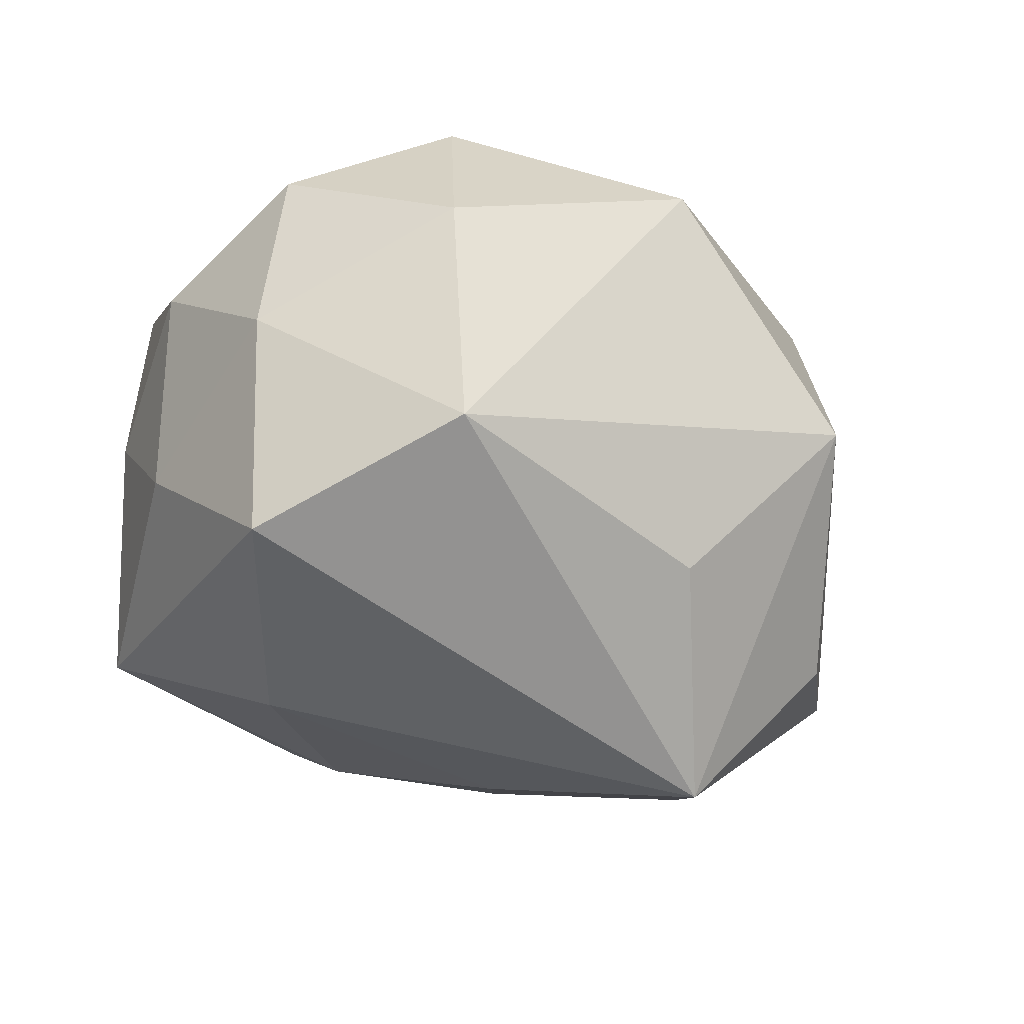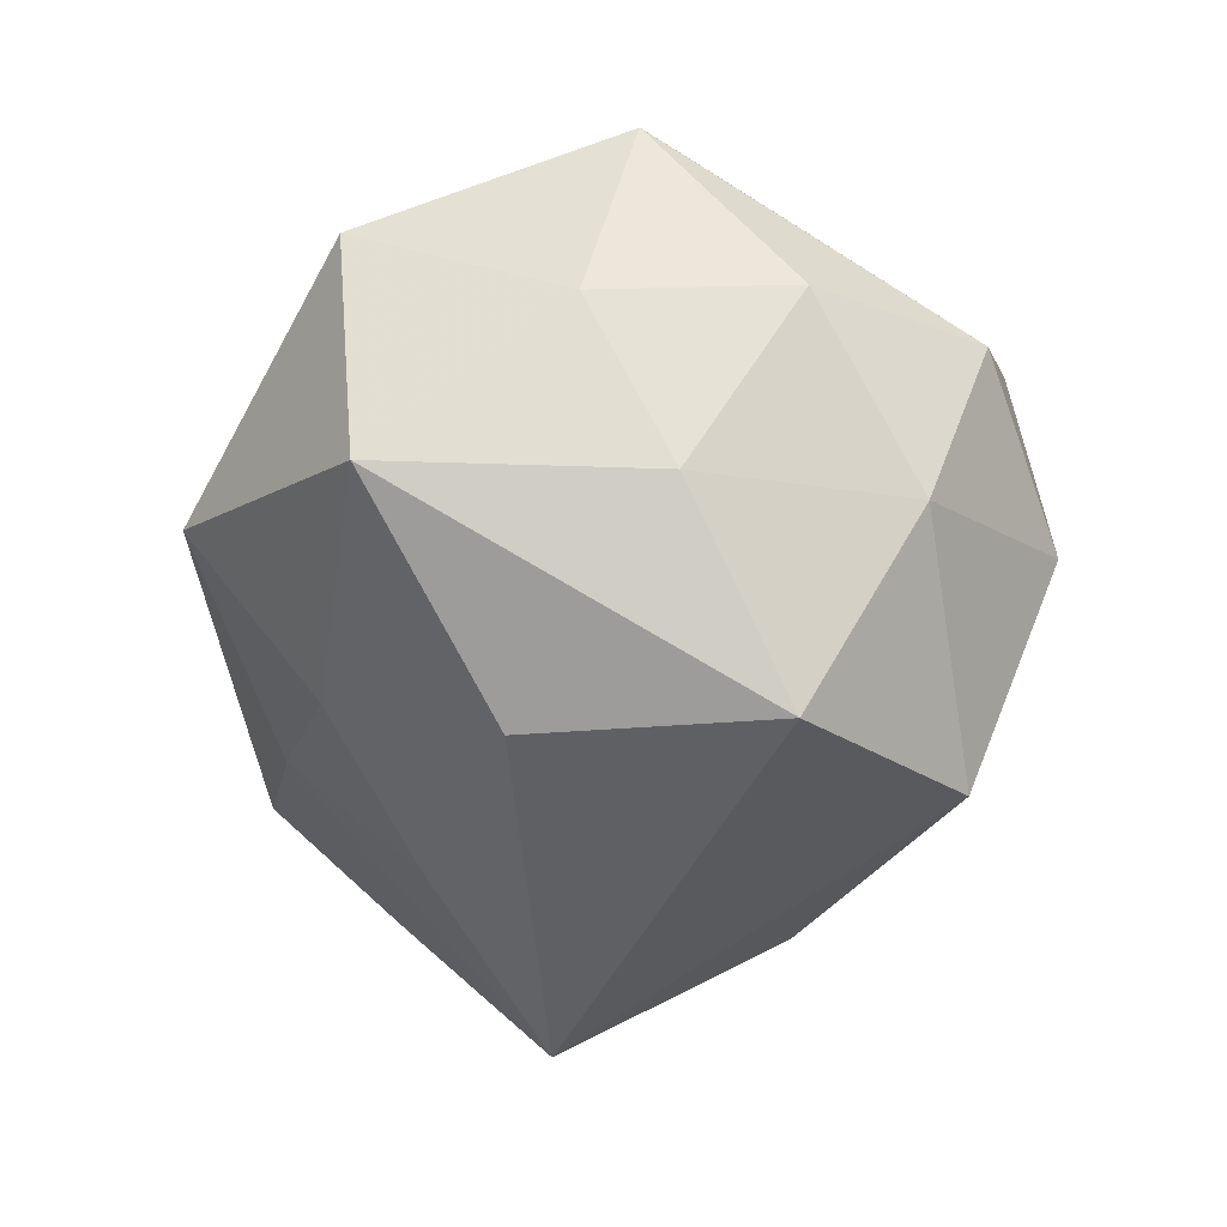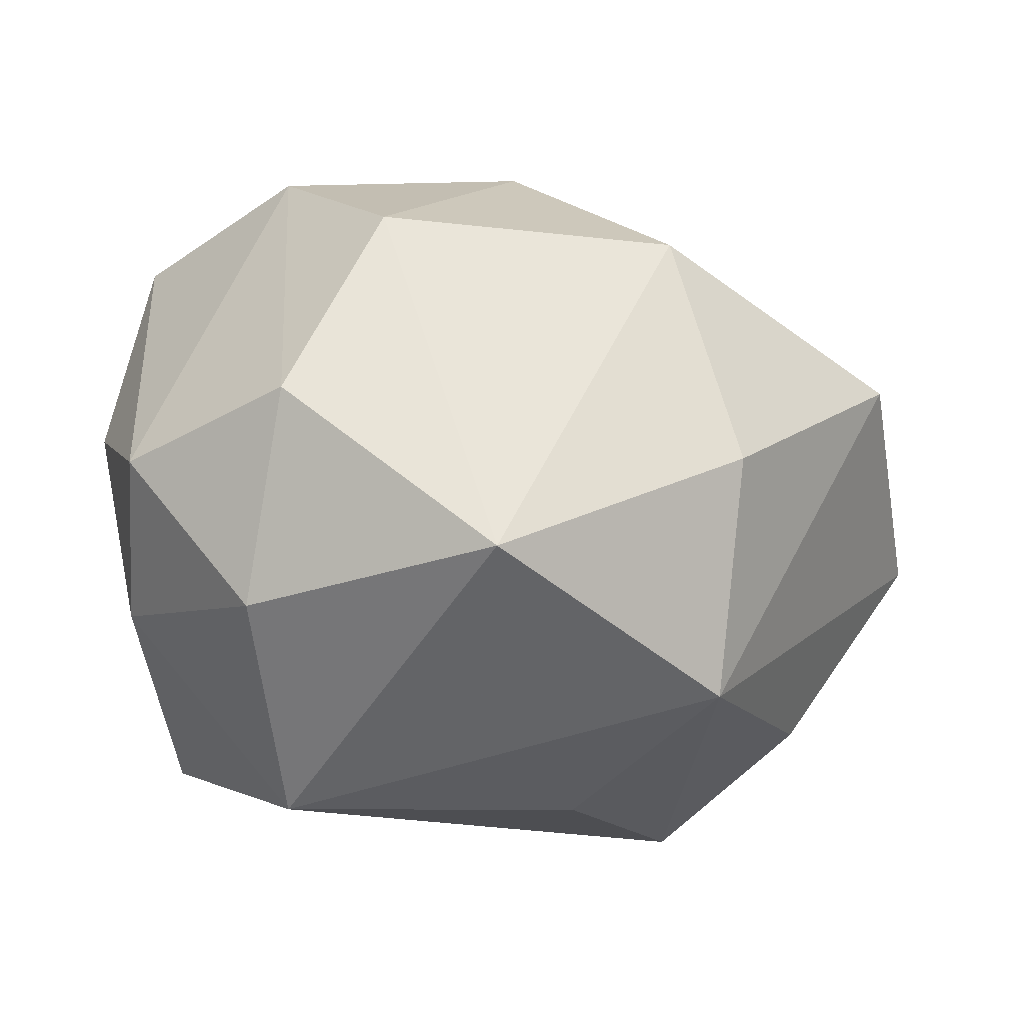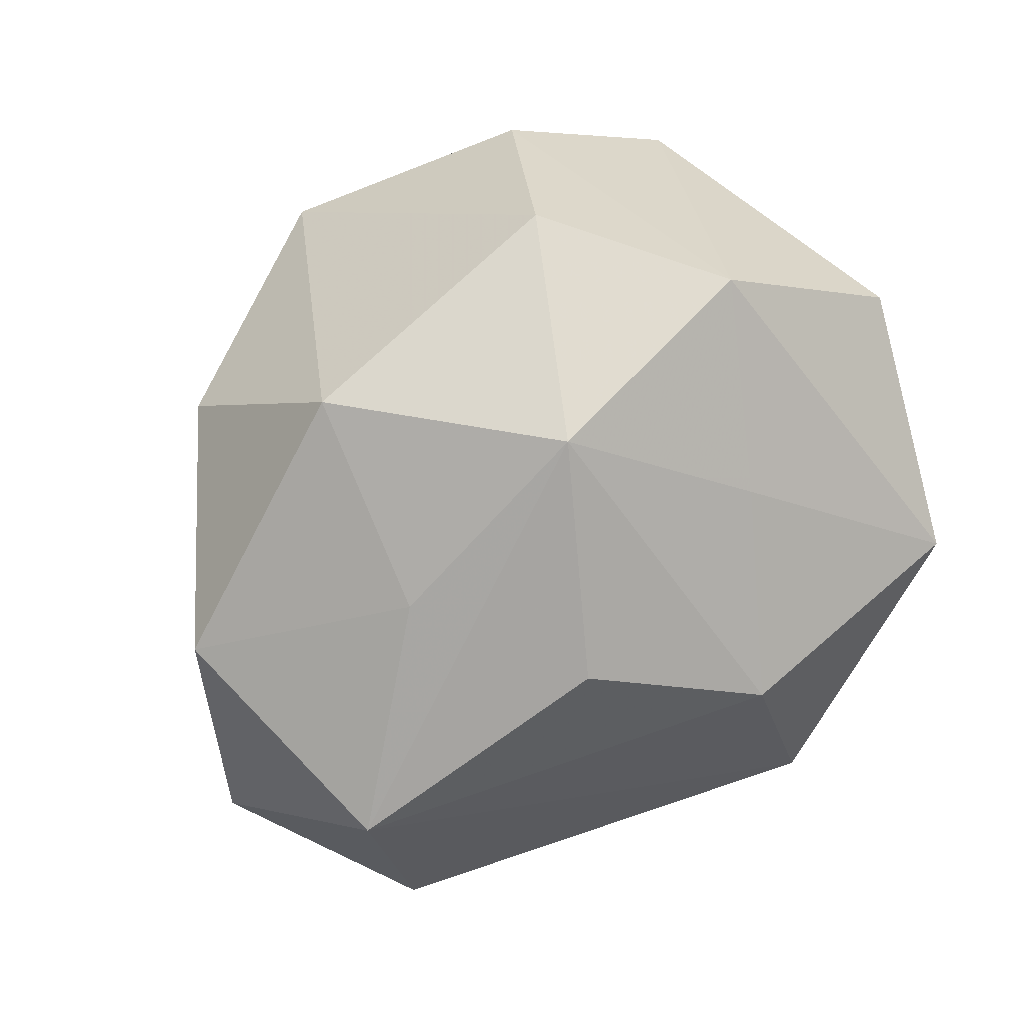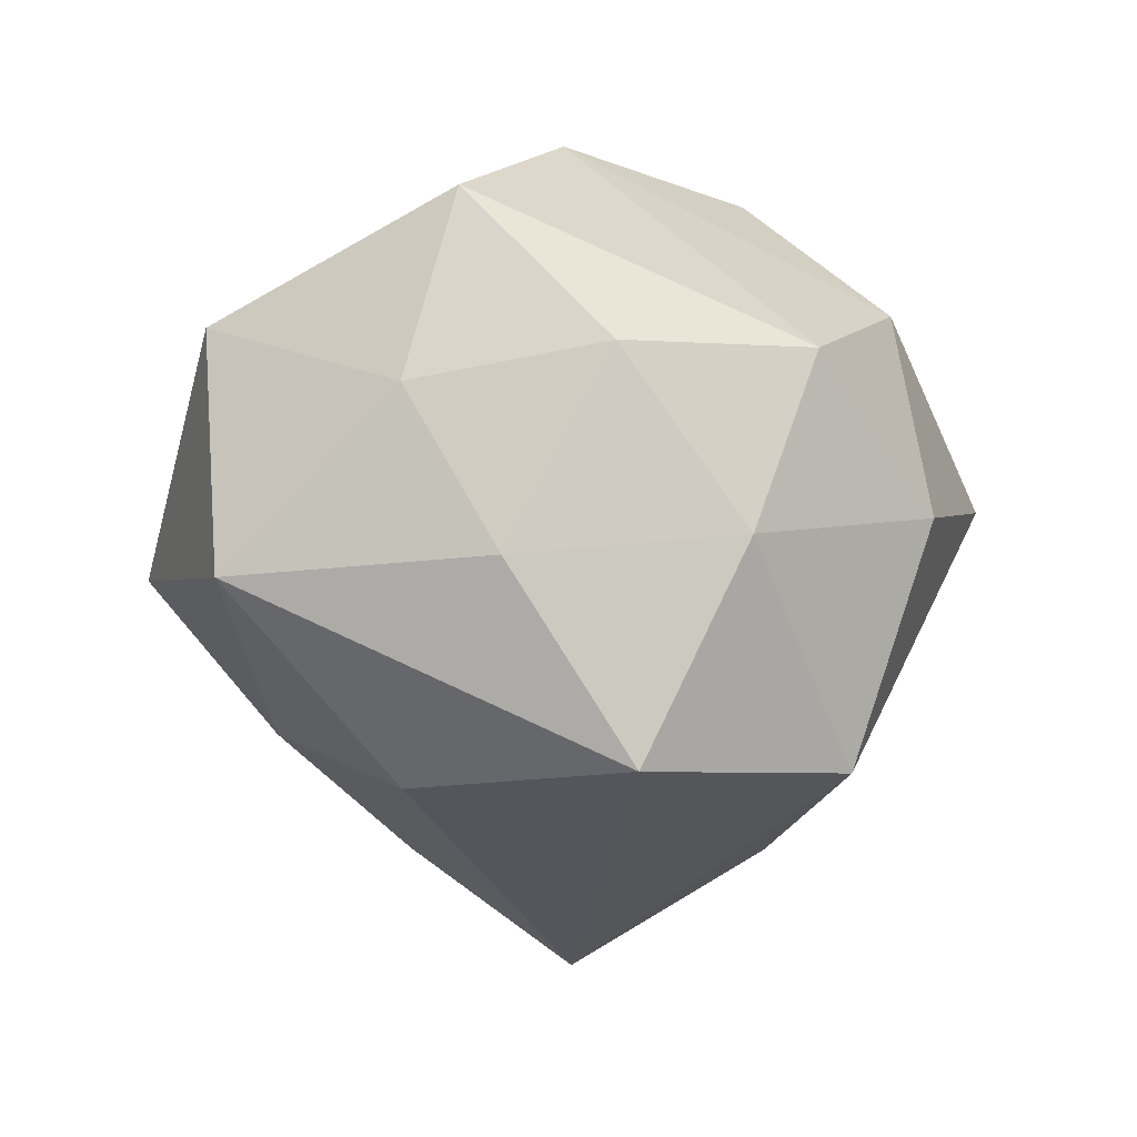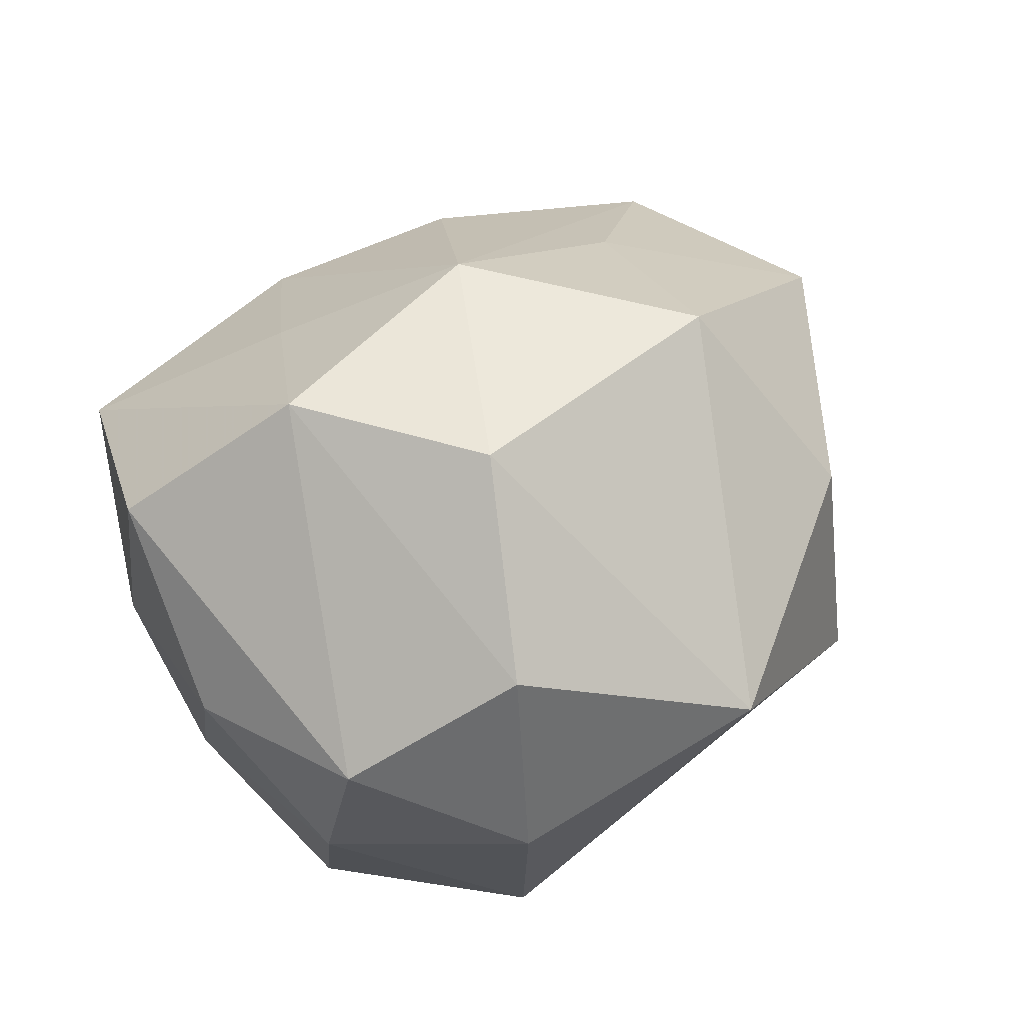
<metadata>
{"format":"obj","ext":"obj","renderer":"f3d","projection":"perspective","resolution":1024,"background":"white","views":[{"elev":-53.9,"azim":-28.5,"up":"+Z"},{"elev":-36.5,"azim":-104.7,"up":"+Z"},{"elev":-78.7,"azim":-7.2,"up":"+Y"},{"elev":78.8,"azim":142.0,"up":"+Z"},{"elev":-22.3,"azim":-88.7,"up":"+Z"},{"elev":44.6,"azim":-38.7,"up":"+Z"}]}
</metadata>
<code>
v -0.002253 0.01759 -0.01233
v 0.01586 -0.0195 -0.0059
v -0.009974 -0.01627 -0.01754
v -0.02242 -0.01436 0.003202
v 0.02368 0.01247 0.009928
v 0.01569 0.0002313 -0.0222
v -0.008924 0.01092 0.01545
v 0.02373 0.0166 -0.002782
v -0.002052 0.02136 0.009915
v 0.006844 0.01394 0.01556
v 0.01993 0.008728 -0.01222
v -0.02573 -0.003113 0.002129
v 0.00592 0.01002 -0.01711
v 0.01541 -0.01736 0.008744
v -0.01079 0.00923 -0.01854
v 0.009686 -0.009572 0.02051
v -0.02381 0.008724 0.0007042
v 0.02269 -0.005396 -0.01168
v -0.01311 -0.01945 0.009943
v -0.01828 0.02056 0.006982
v 0.02543 -0.00357 0.01194
v -0.0005489 0.002231 0.02252
v 0.01302 0.003541 0.01682
v 0.0008925 -0.02576 0.003195
v -0.00849 -0.01106 0.02015
v -0.01363 -0.02128 -0.003374
v -0.02266 0.00316 -0.009168
v -0.02459 0.005656 0.01259
v 0.01014 0.01765 -0.008152
v 0.008286 -0.01214 -0.01664
v -0.01809 -0.004156 -0.01998
v -0.01553 -1.22e-06 0.02045
v -0.02185 -0.01047 -0.007743
v -0.01864 0.01921 -0.008713
v -0.002601 0.02597 -0.002383
v 0.03003 0.004108 -0.001735
f 31 6 3
f 31 27 34
f 36 8 5
f 2 24 3
f 34 27 17
f 28 20 17
f 17 20 34
f 3 24 26
f 12 4 28
f 28 17 12
f 12 17 27
f 24 16 25
f 16 22 25
f 3 6 30
f 30 2 3
f 6 2 30
f 6 36 18
f 18 2 6
f 36 2 18
f 14 16 24
f 24 2 14
f 9 20 7
f 7 22 9
f 5 9 10
f 10 22 5
f 9 22 10
f 5 22 23
f 23 22 16
f 4 12 33
f 33 26 4
f 27 31 33
f 33 12 27
f 33 31 3
f 3 26 33
f 24 25 19
f 19 26 24
f 4 26 19
f 28 4 32
f 32 25 22
f 4 19 32
f 32 19 25
f 22 7 32
f 32 20 28
f 32 7 20
f 6 31 15
f 15 31 34
f 34 1 15
f 21 2 36
f 21 14 2
f 16 14 21
f 21 36 5
f 5 23 21
f 21 23 16
f 6 29 11
f 11 29 8
f 11 36 6
f 8 36 11
f 13 29 6
f 1 29 13
f 6 15 13
f 13 15 1
f 8 29 35
f 35 9 5
f 5 8 35
f 34 20 35
f 35 20 9
f 35 1 34
f 35 29 1

</code>
